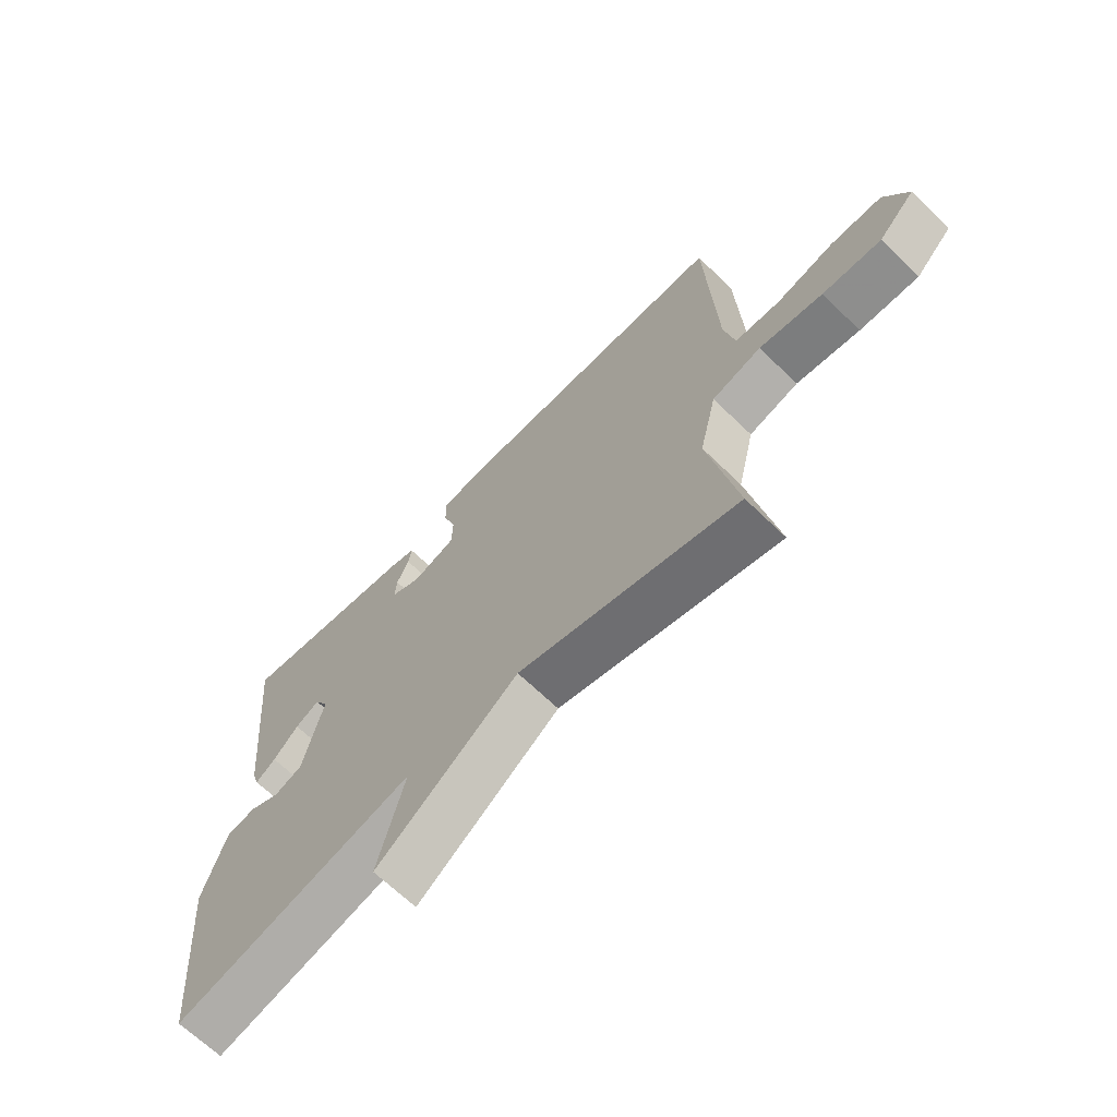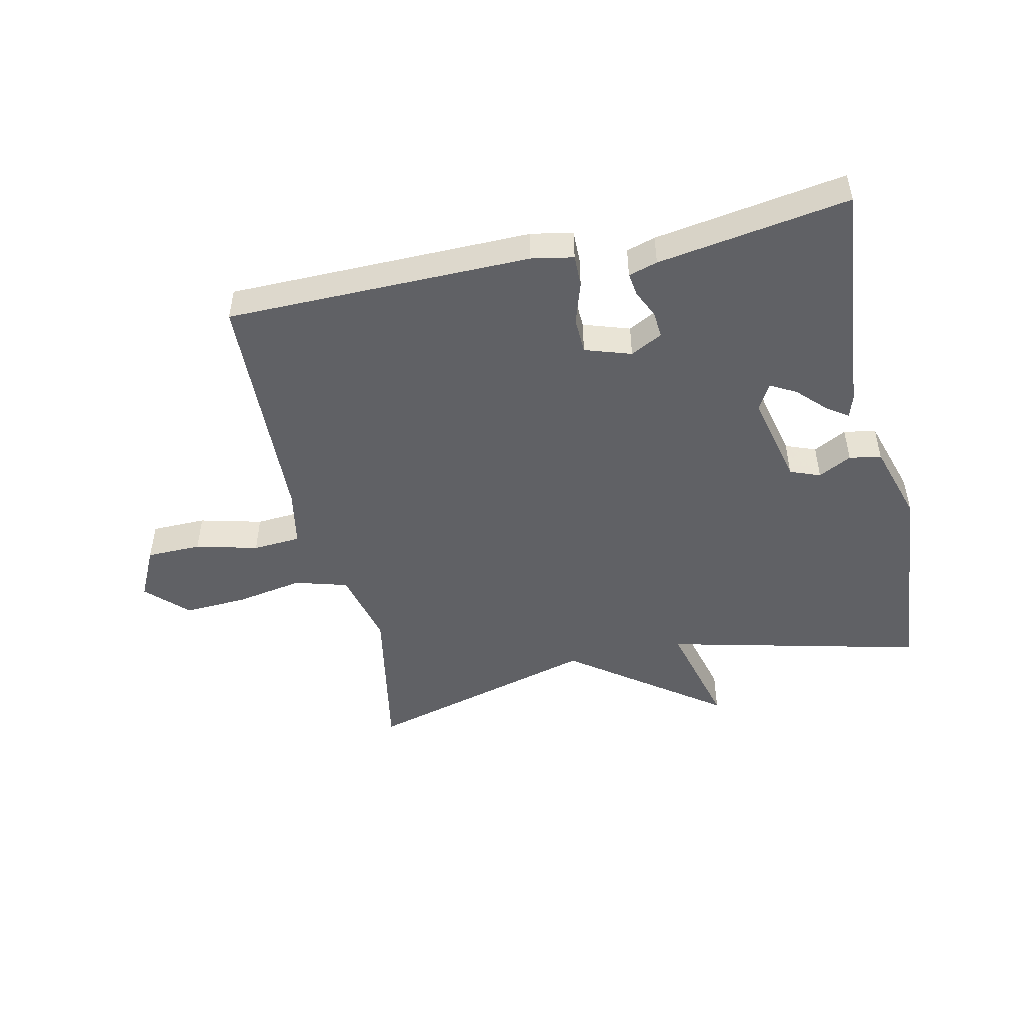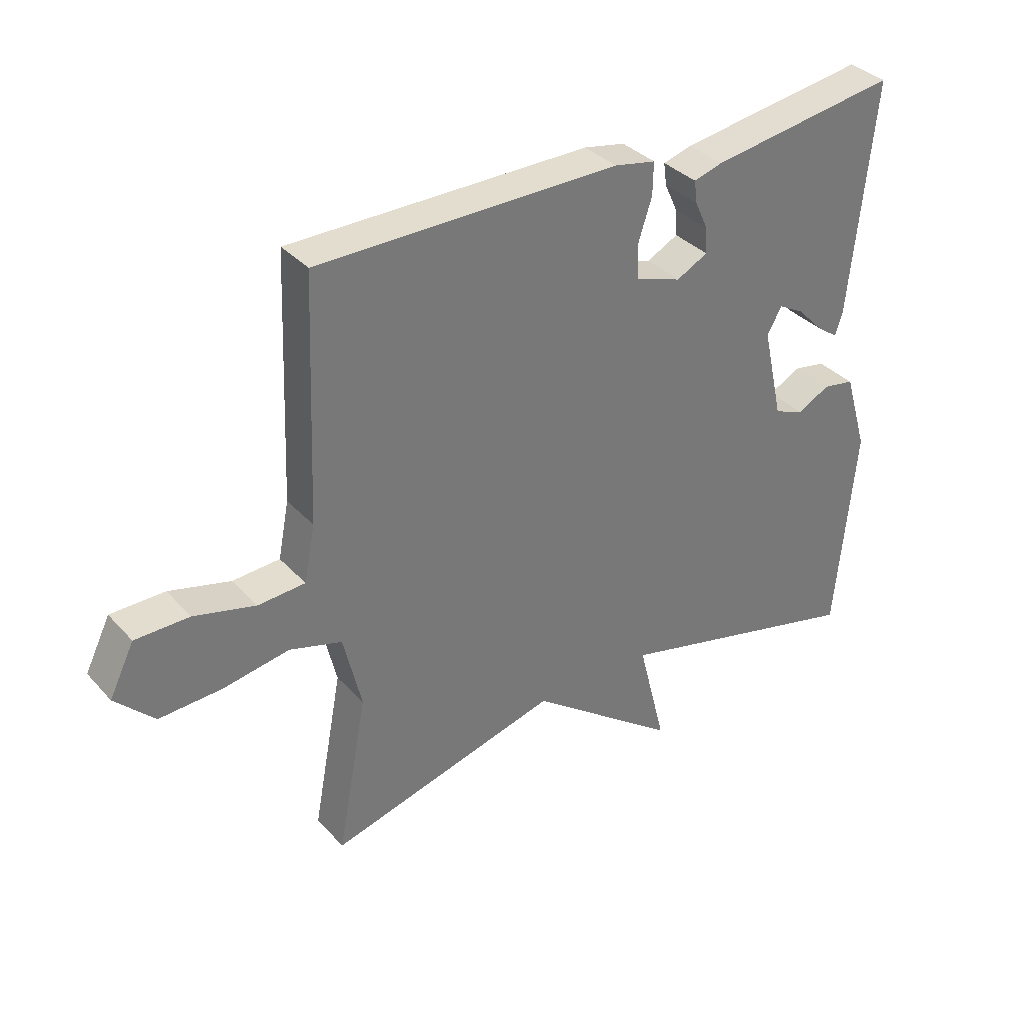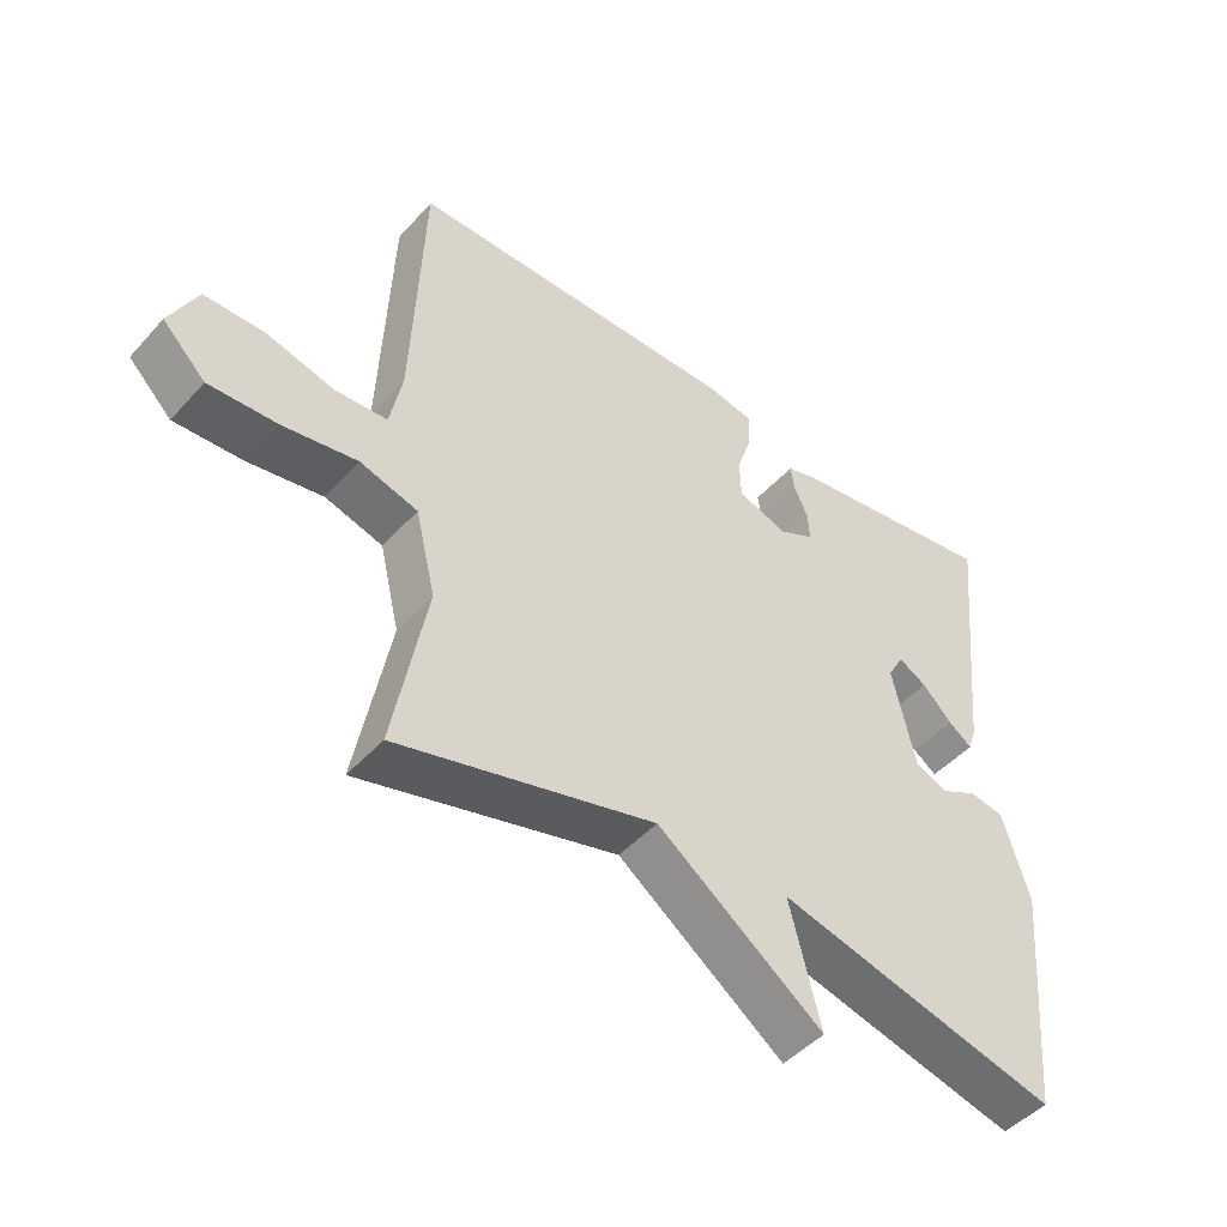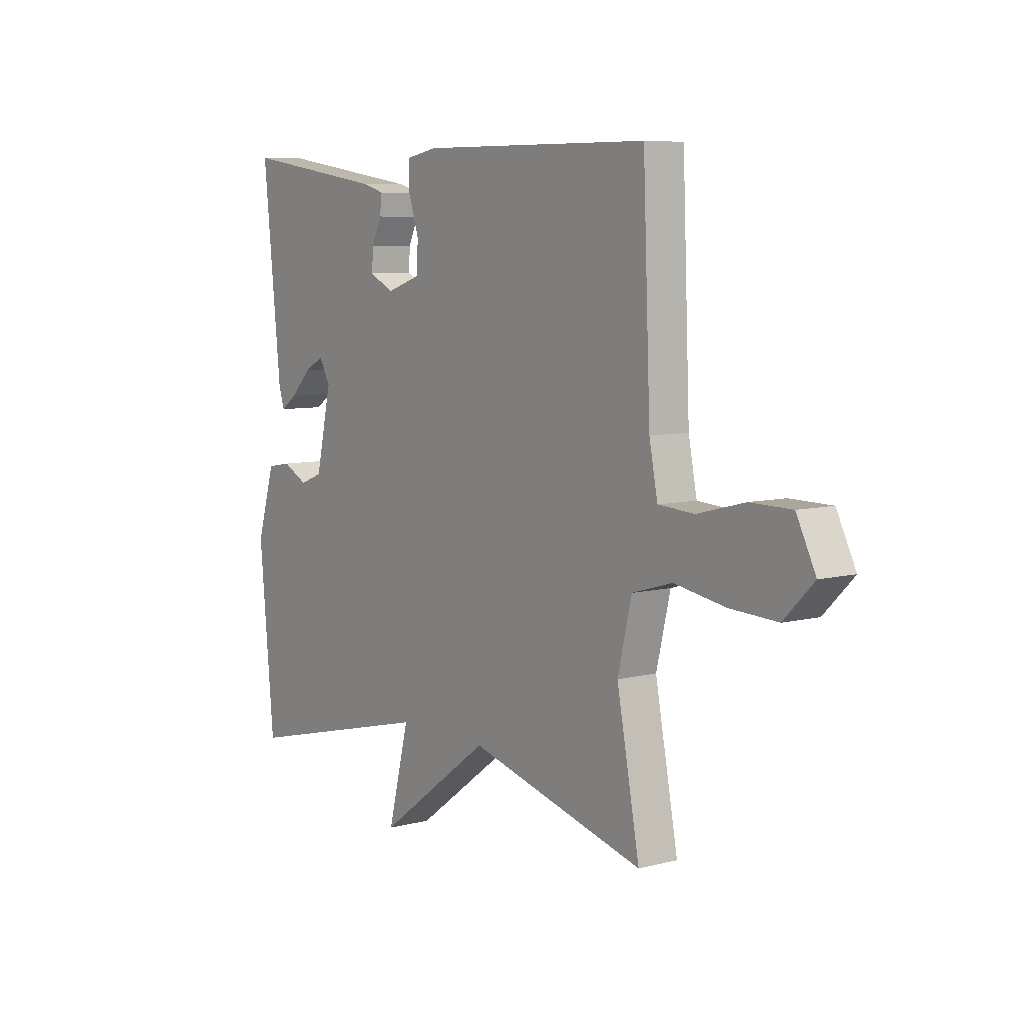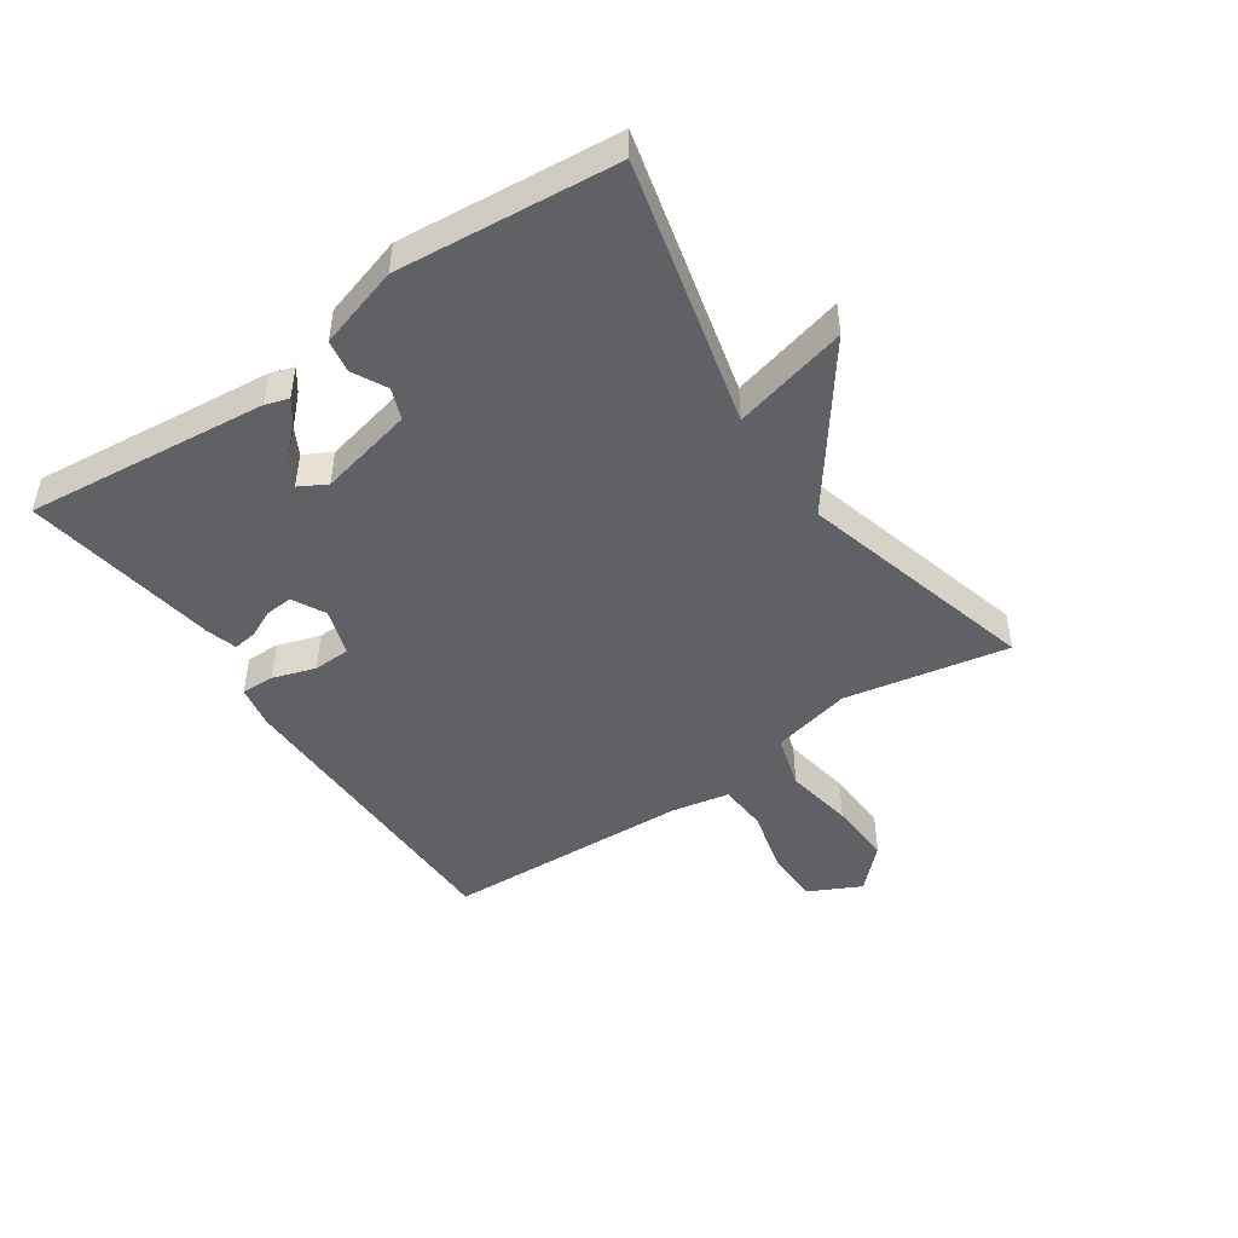
<metadata>
{"format":"obj","ext":"obj","renderer":"f3d","projection":"perspective","resolution":1024,"background":"white","views":[{"elev":-67.0,"azim":-134.2,"up":"+Z"},{"elev":-48.5,"azim":12.7,"up":"+Y"},{"elev":34.7,"azim":-35.6,"up":"+Z"},{"elev":-47.1,"azim":-39.5,"up":"+Z"},{"elev":7.3,"azim":-126.4,"up":"+Z"},{"elev":-46.9,"azim":124.3,"up":"+Y"}]}
</metadata>
<code>
v -0.5 0.07 0.5
v -0.004 0.07 0.503
v 0.064 0.07 0.49
v 0.063 0.07 0.437
v 0.041 0.07 0.369
v 0.043 0.07 0.31
v 0.118 0.07 0.285
v 0.17 0.07 0.312
v 0.167 0.07 0.355
v 0.146 0.07 0.401
v 0.141 0.07 0.438
v 0.188 0.07 0.452
v 0.5 0.07 0.5
v 0.461 0.07 0.115
v 0.449 0.07 0.078
v 0.414 0.07 0.103
v 0.37 0.07 0.148
v 0.328 0.07 0.171
v 0.304 0.07 0.128
v 0.338 0.07 -0.023
v 0.387 0.07 -0.042
v 0.441 0.07 -0.014
v 0.493 0.07 -0.023
v 0.532 0.07 -0.153
v 0.5 0.07 -0.5
v 0.081 0.07 -0.397
v 0.127 0.07 -0.579
v -0.119 0.07 -0.397
v -0.5 0.07 -0.5
v -0.451 0.07 -0.24
v -0.481 0.07 -0.114
v -0.567 0.07 -0.089
v -0.677 0.07 -0.108
v -0.779 0.07 -0.113
v -0.843 0.07 -0.049
v -0.802 0.07 0.034
v -0.713 0.07 0.035
v -0.612 0.07 0.009
v -0.534 0.07 0.014
v -0.516 0.07 0.106
v -0.5 0 0.5
v -0.004 0 0.503
v 0.064 0 0.49
v 0.063 0 0.437
v 0.041 0 0.369
v 0.043 0 0.31
v 0.118 0 0.285
v 0.17 0 0.312
v 0.167 0 0.355
v 0.146 0 0.401
v 0.141 0 0.438
v 0.188 0 0.452
v 0.5 0 0.5
v 0.461 0 0.115
v 0.449 0 0.078
v 0.414 0 0.103
v 0.37 0 0.148
v 0.328 0 0.171
v 0.304 0 0.128
v 0.338 0 -0.023
v 0.387 0 -0.042
v 0.441 0 -0.014
v 0.493 0 -0.023
v 0.532 0 -0.153
v 0.5 0 -0.5
v 0.081 0 -0.397
v 0.127 0 -0.579
v -0.119 0 -0.397
v -0.5 0 -0.5
v -0.451 0 -0.24
v -0.481 0 -0.114
v -0.567 0 -0.089
v -0.677 0 -0.108
v -0.779 0 -0.113
v -0.843 0 -0.049
v -0.802 0 0.034
v -0.713 0 0.035
v -0.612 0 0.009
v -0.534 0 0.014
v -0.516 0 0.106
f 36 37 38
f 35 36 38
f 34 35 38
f 33 34 38
f 32 33 38
f 31 32 38 39
f 28 29 30
f 28 30 31
f 31 39 40
f 28 31 40
f 27 28 40
f 26 27 40
f 24 25 26
f 23 24 26
f 22 23 26
f 21 22 26
f 15 16 17
f 14 15 17
f 13 14 17
f 12 13 17
f 11 12 17
f 10 11 17
f 9 10 17 18
f 8 9 18 19
f 3 4 5
f 2 3 5
f 1 2 5
f 40 1 5
f 40 5 6
f 20 21 26 40
f 20 40 6 7
f 7 8 19 20
f 78 77 76
f 78 76 75
f 78 75 74
f 78 74 73
f 78 73 72
f 79 78 72 71
f 70 69 68
f 71 70 68
f 80 79 71
f 80 71 68
f 80 68 67
f 80 67 66
f 66 65 64
f 66 64 63
f 66 63 62
f 66 62 61
f 57 56 55
f 57 55 54
f 57 54 53
f 57 53 52
f 57 52 51
f 57 51 50
f 58 57 50 49
f 59 58 49 48
f 45 44 43
f 45 43 42
f 45 42 41
f 45 41 80
f 46 45 80
f 80 66 61 60
f 47 46 80 60
f 60 59 48 47
f 1 41 42 2
f 2 42 43 3
f 3 43 44 4
f 4 44 45 5
f 5 45 46 6
f 6 46 47 7
f 7 47 48 8
f 8 48 49 9
f 9 49 50 10
f 10 50 51 11
f 11 51 52 12
f 12 52 53 13
f 13 53 54 14
f 14 54 55 15
f 15 55 56 16
f 16 56 57 17
f 17 57 58 18
f 18 58 59 19
f 19 59 60 20
f 20 60 61 21
f 21 61 62 22
f 22 62 63 23
f 23 63 64 24
f 24 64 65 25
f 25 65 66 26
f 26 66 67 27
f 27 67 68 28
f 28 68 69 29
f 29 69 70 30
f 30 70 71 31
f 31 71 72 32
f 32 72 73 33
f 33 73 74 34
f 34 74 75 35
f 35 75 76 36
f 36 76 77 37
f 37 77 78 38
f 38 78 79 39
f 39 79 80 40
f 40 80 41 1

</code>
